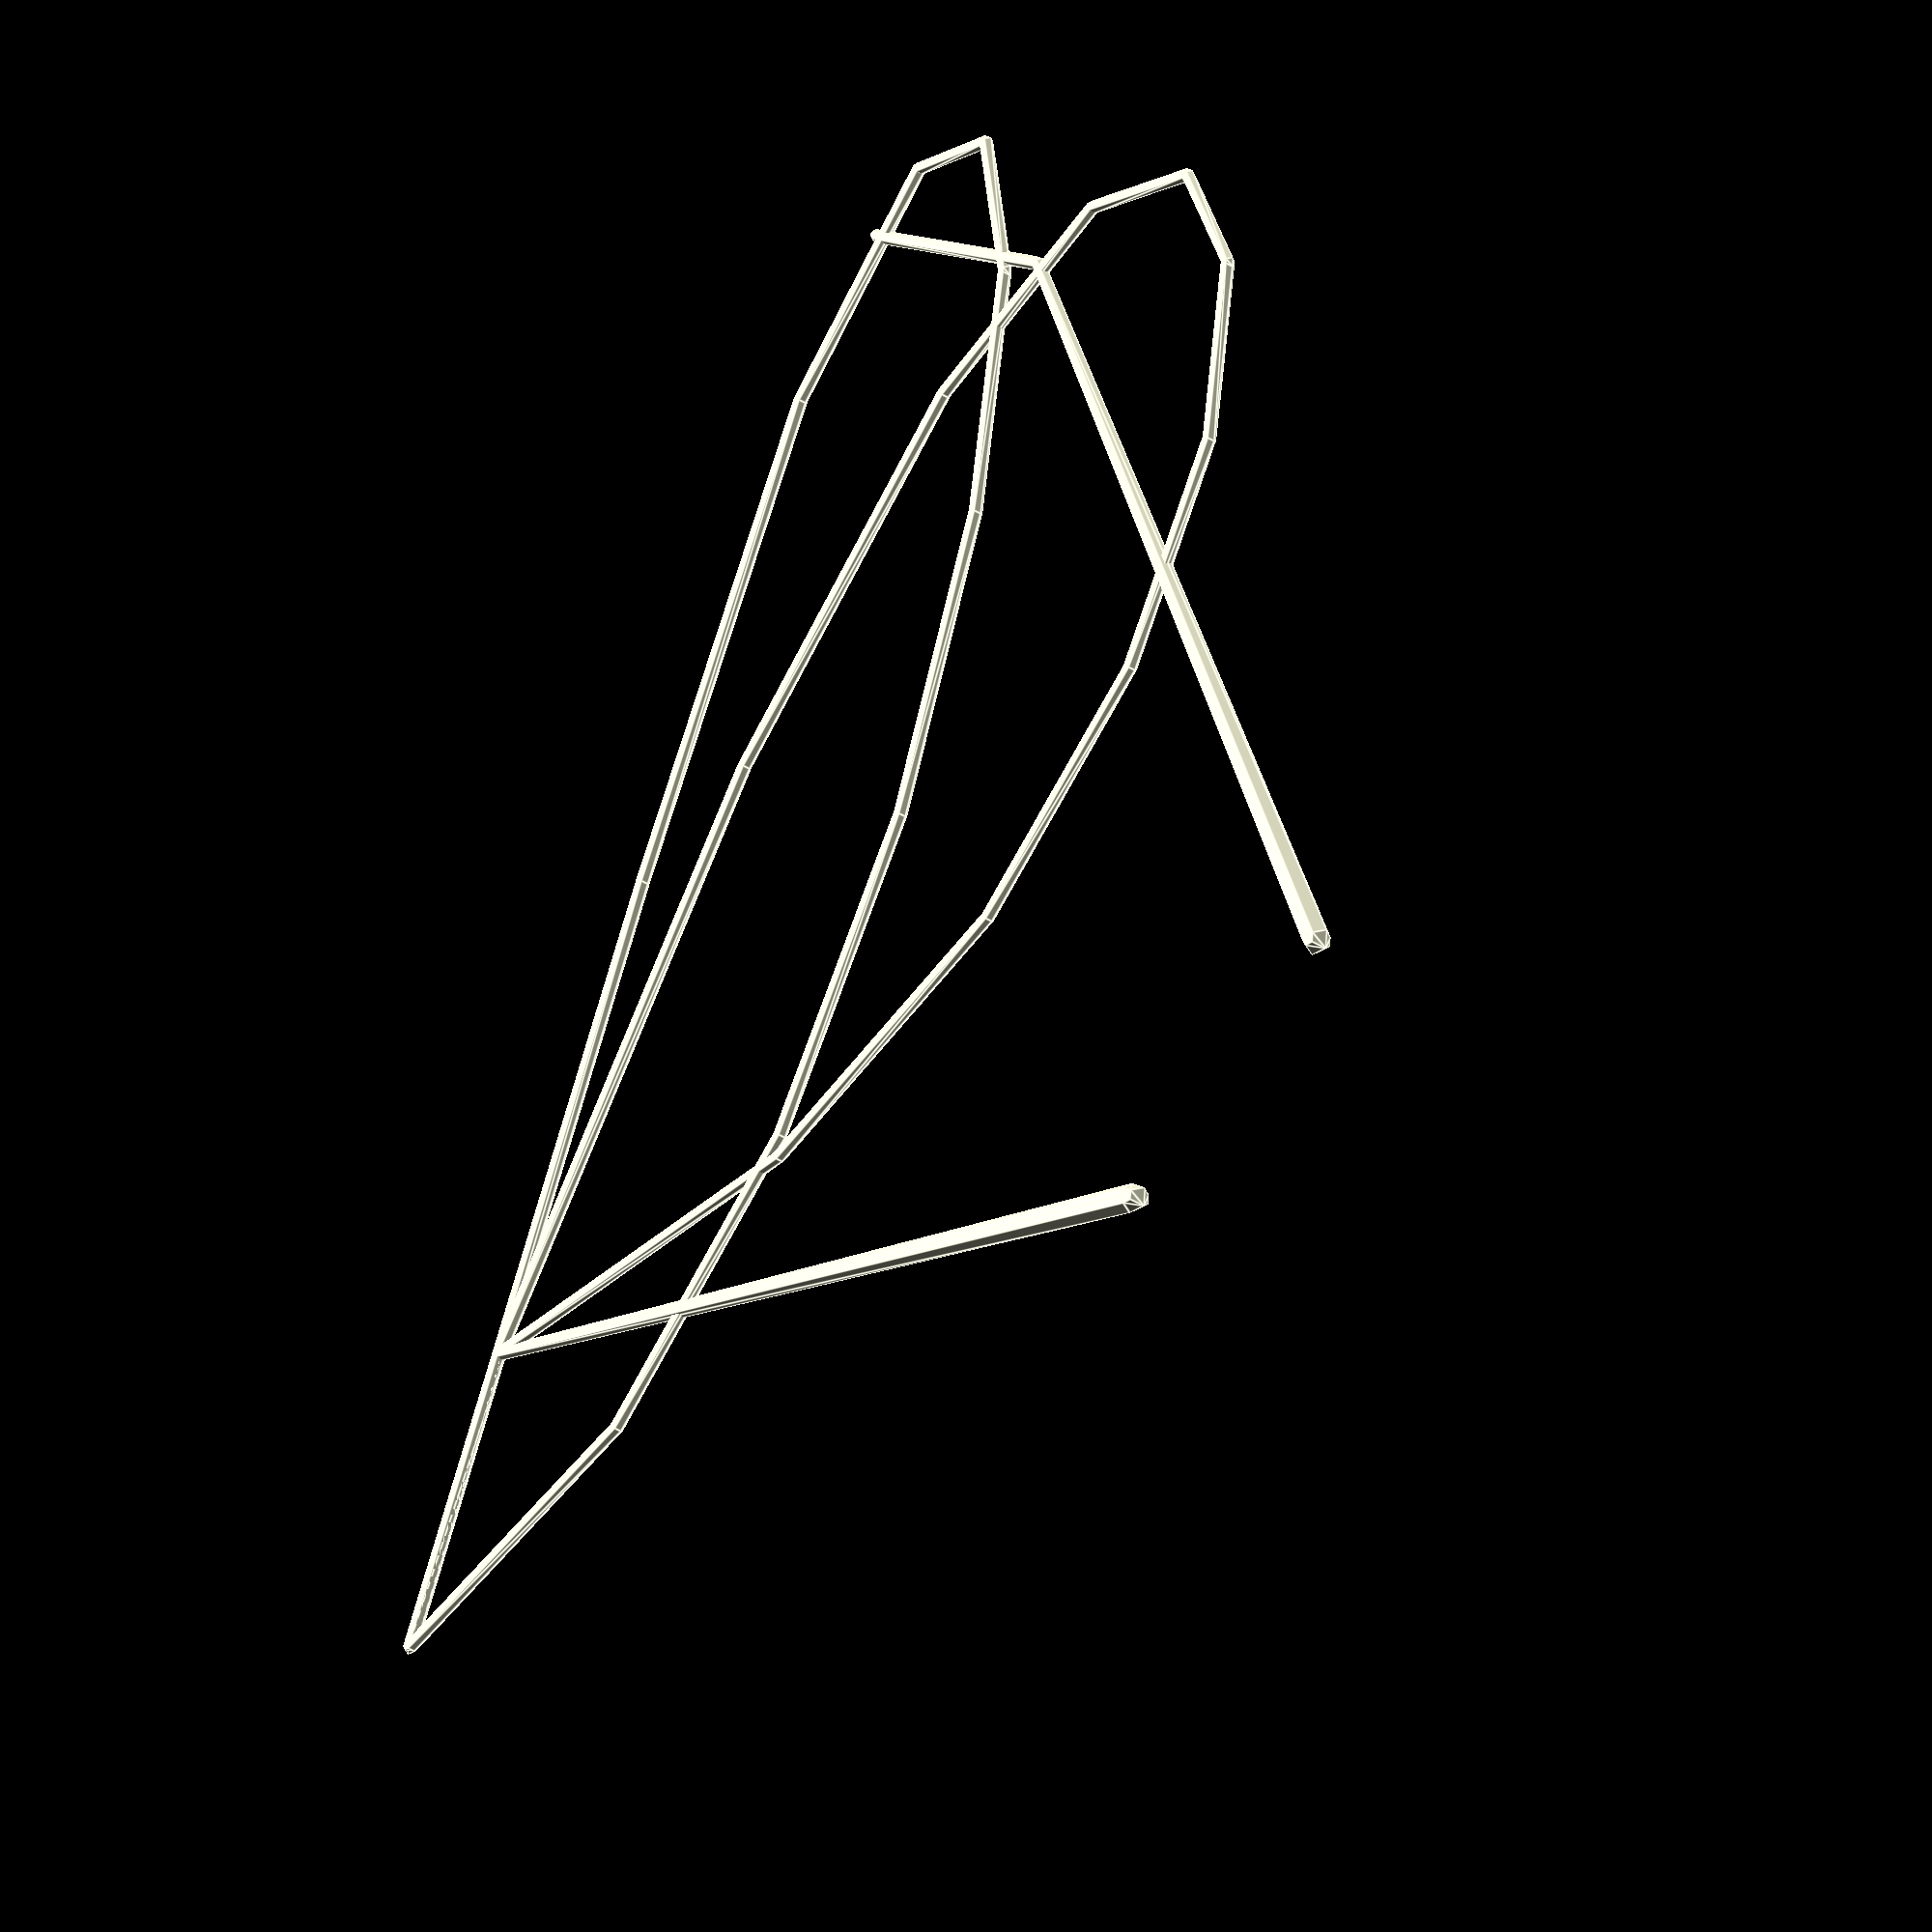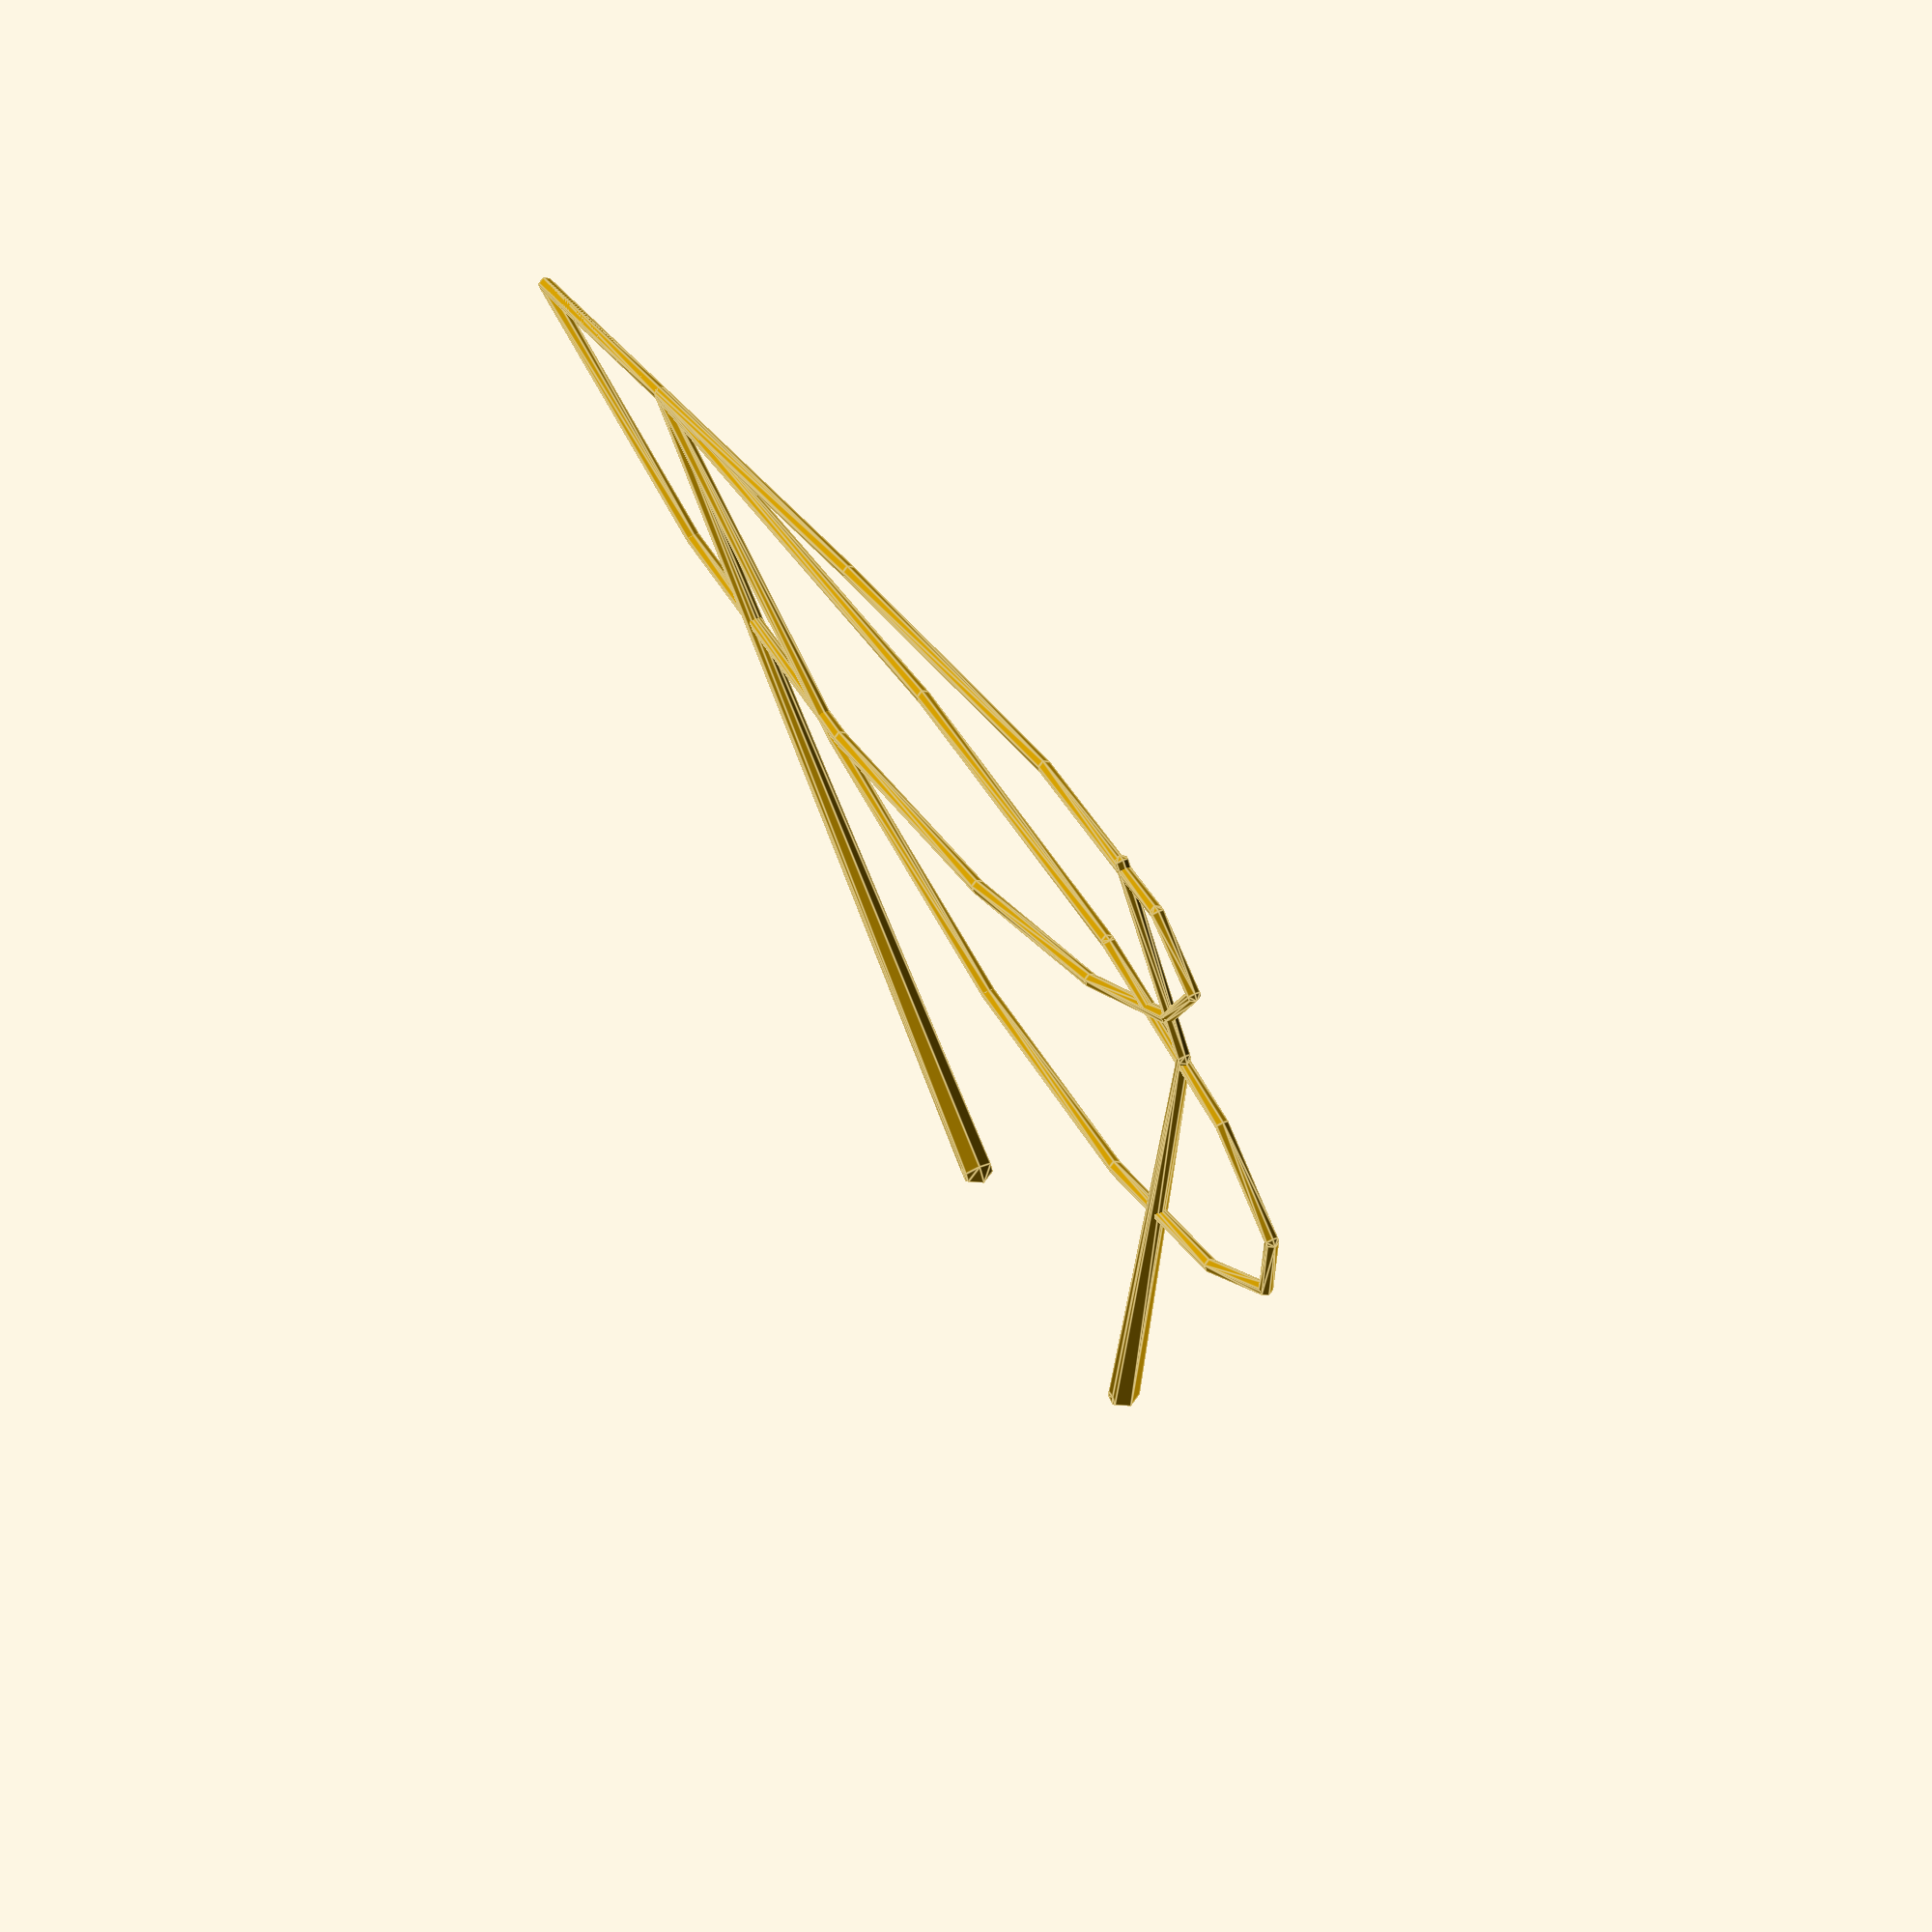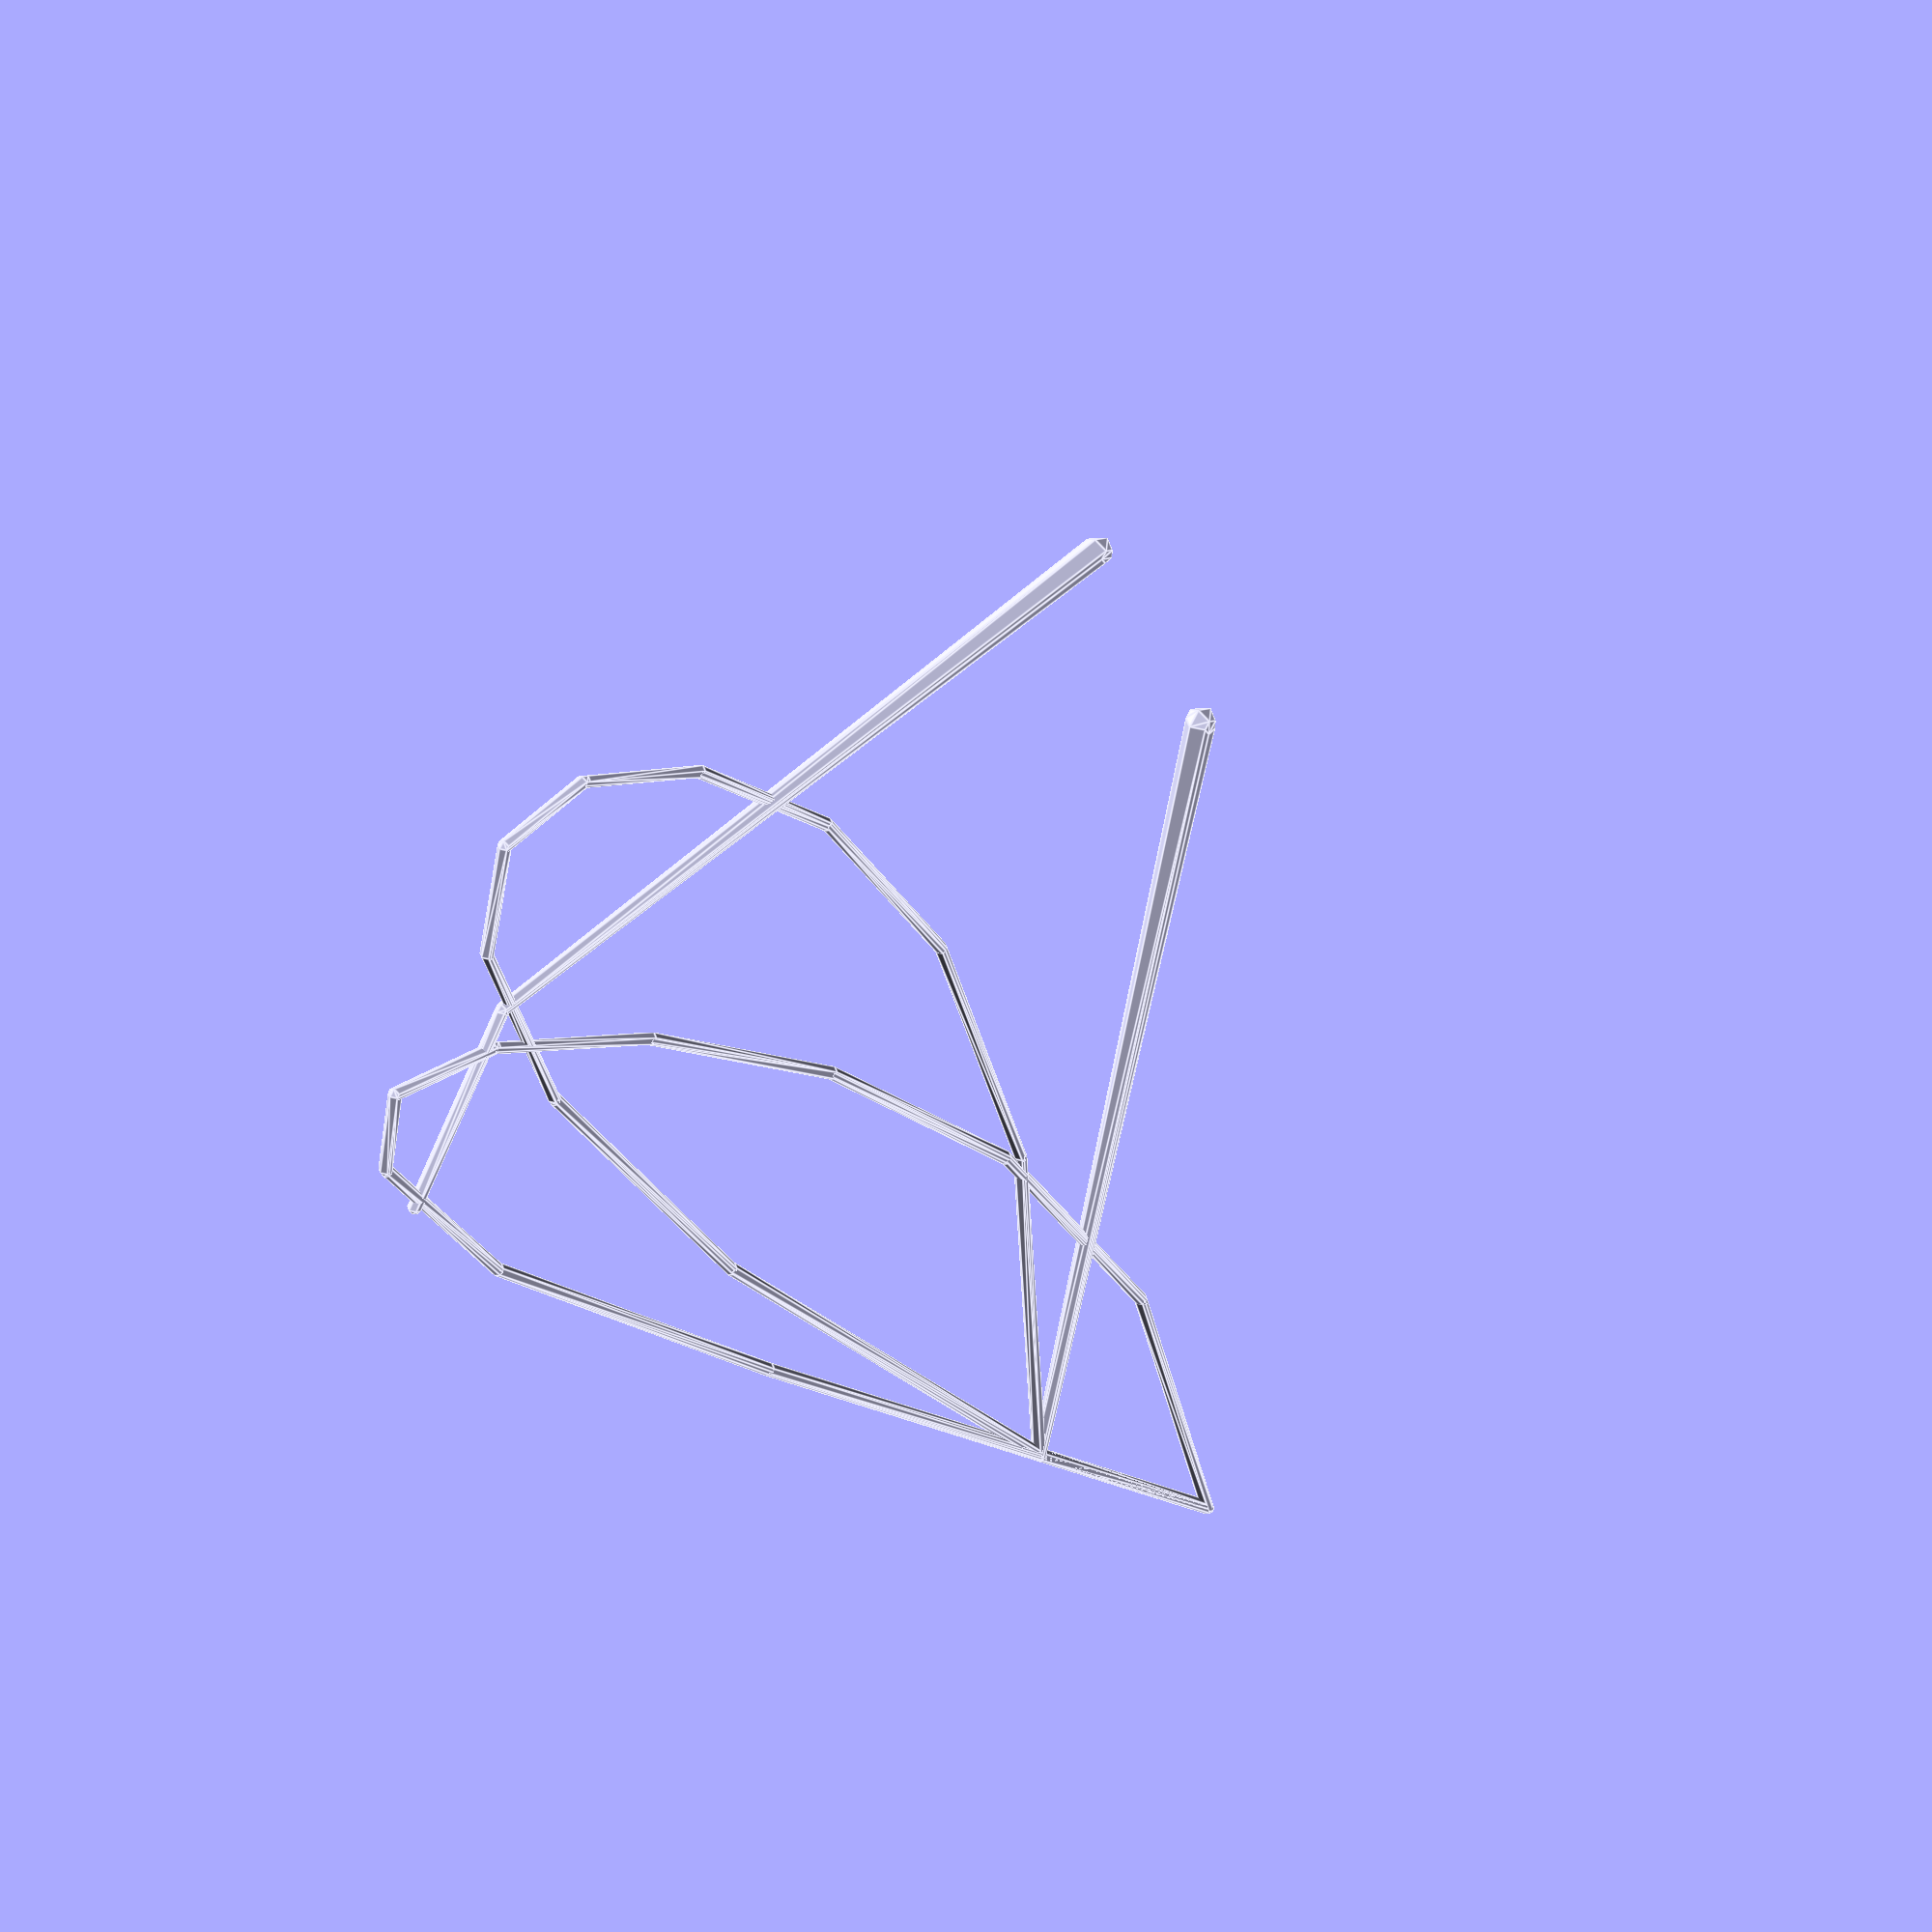
<openscad>
v1=[[10,0,0,0.1], [-23,3,0,0.1],[-1,15,0,0.1],[10,0,0,0.1] ];
 


path1=[for(t=[0:0.1:1])bez2(t, v1)];
 polyline(path1) ;


pt1=[[14,0,0,0.1], [-28,-2,0,0.1],[4,10,0,0.1],[14,0,0,0.1] ];

path2=[for(t=[0:0.1:1])bez2(t, pt1)];
 polyline(path2) ;
 tv=($t+0.5)%1;
th=($t)%1;
x1=lerp(th,pow(th,4),1.05-th);

x2=lerp(tv,pow(tv,4),1.05-tv);
f1= bez2(x2, v1);
 


f2=bez2(x1, v1);
 
//translate (v3(f2))sphere(1);

t1=bez2(x2, pt1);
 
//translate (v3(t1))sphere(1);

t2=bez2(x1, pt1);
 
//translate (v3(t2))sphere(1);
 polyline([[3+f1.x*0.25,10+f1.y*0.5,0,0.21],f1,t1]) ;
 polyline([[3+f2.x*0.25,10+f2.y*0.5,0,0.21],f2,t2]) ;


function bez2(t, v) = 
(len(v) > 2) ? 
bez2(t,
[  for (i = [0: len(v) - 2]) v[i] * (1 - t) + v[i + 1] * (t)]
): 
v[0] * (1 - t) + v[1] * (t);


function v3(v) = [v[0], max(0,v[1]), max(0,v[2])];

function lerp( v1, v2, bias) = (1-bias)*v1 + bias*v2;



 module polyline(p) {for(i=[0:max(0,len(p)-2)])line(p[i],p[wrap(i+1,len(p)  )]);
} // polyline plotter
module line(p1, p2 ,width=0.1) 
{ // single line plotter
    hull() {
        translate(v3(p1)) sphere(p1[3]);
        translate(v3(p2)) sphere(p2[3]);
    }
}
function wrap(x,x_max=1,x_min=0) = (((x - x_min) % (x_max - x_min)) + (x_max - x_min)) % (x_max - x_min) + x_min; // wraps numbers inside boundaries



//function v3(v)=[v.x,v.y,v.z];
</openscad>
<views>
elev=14.1 azim=112.6 roll=40.8 proj=o view=edges
elev=301.7 azim=147.6 roll=63.3 proj=o view=edges
elev=141.8 azim=219.9 roll=224.4 proj=o view=edges
</views>
